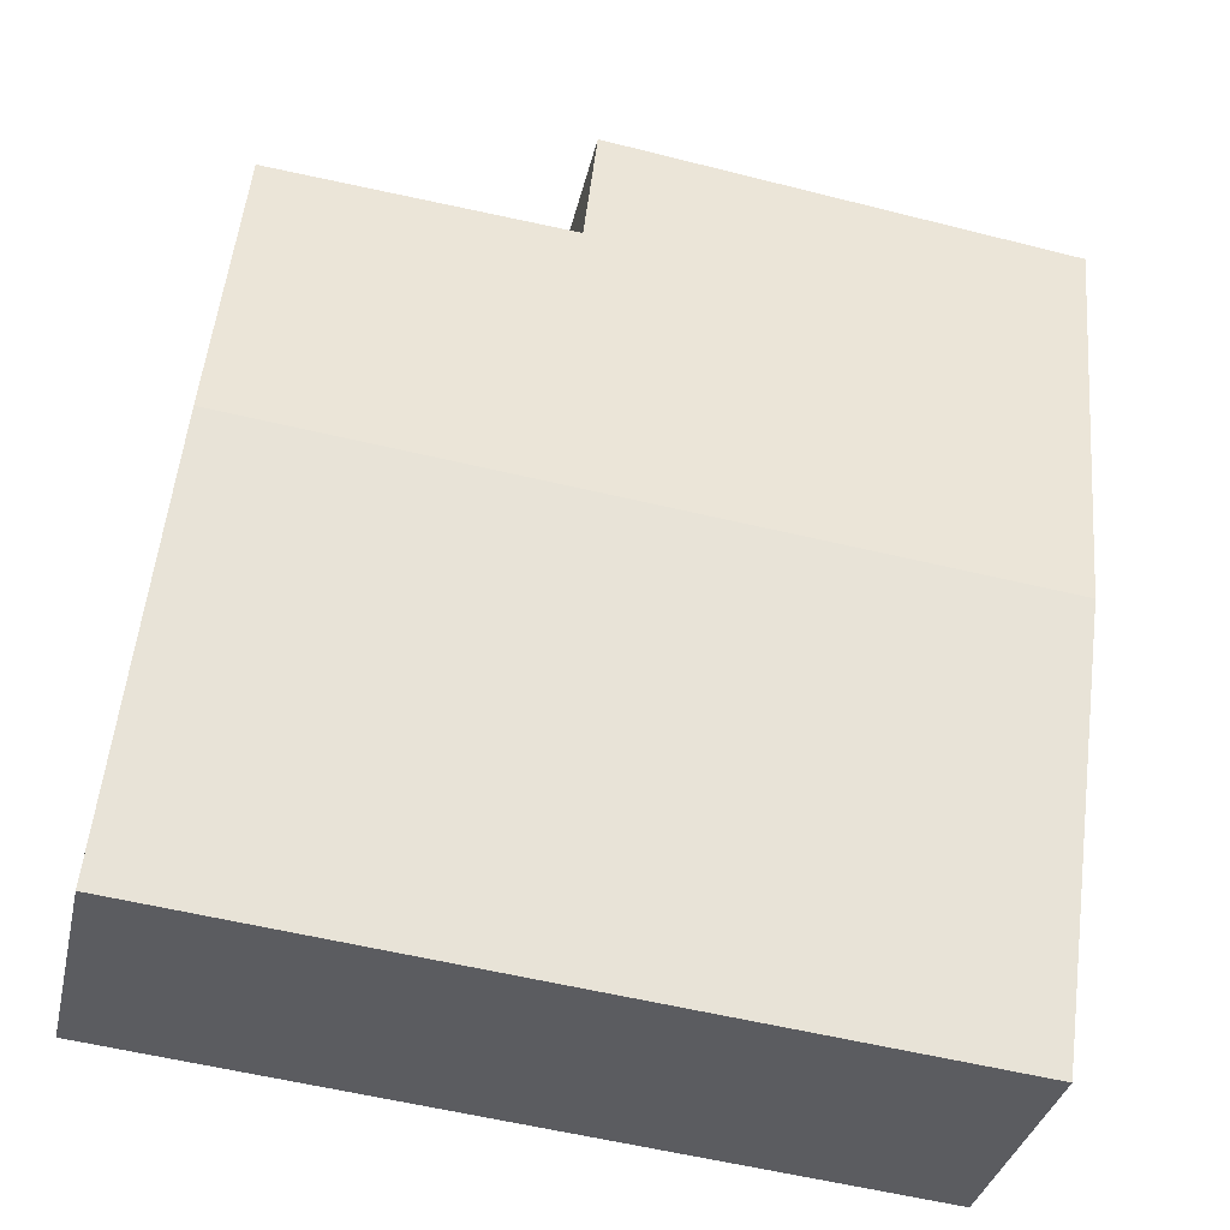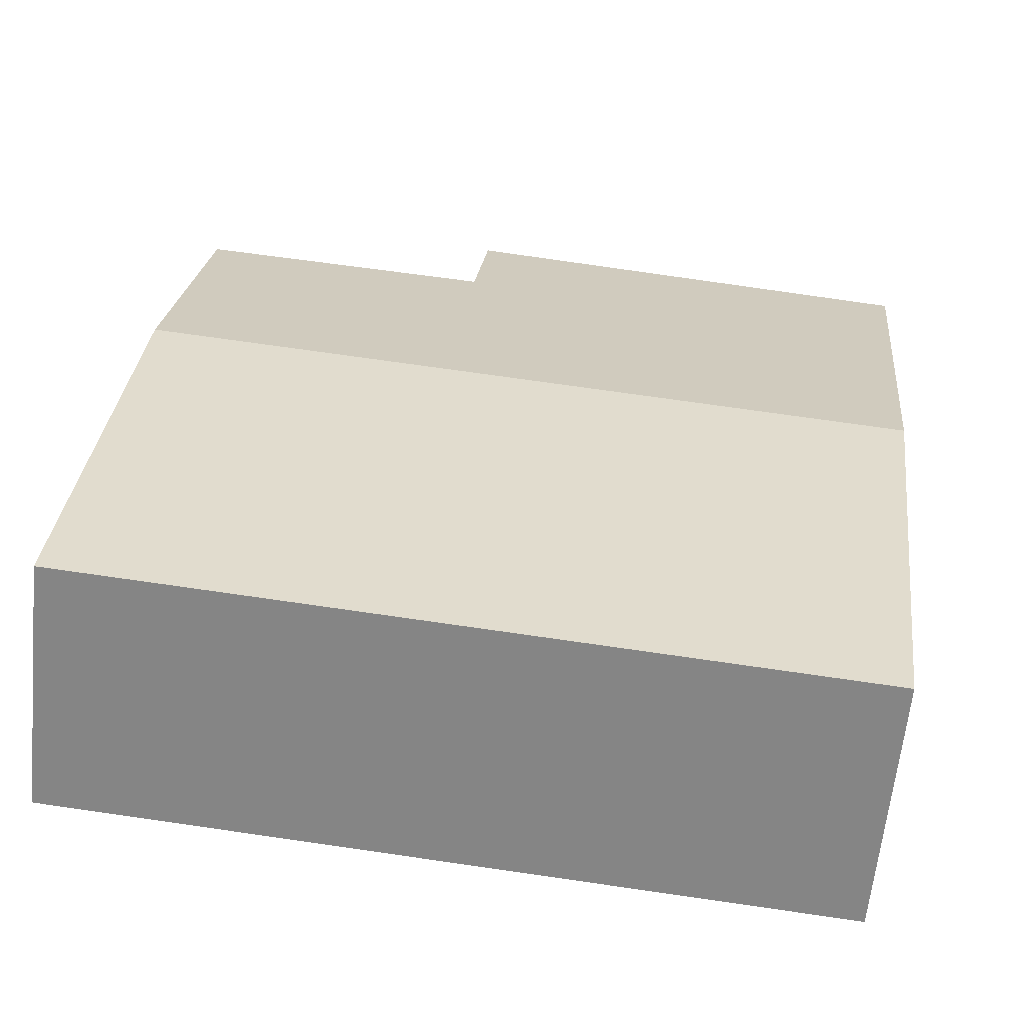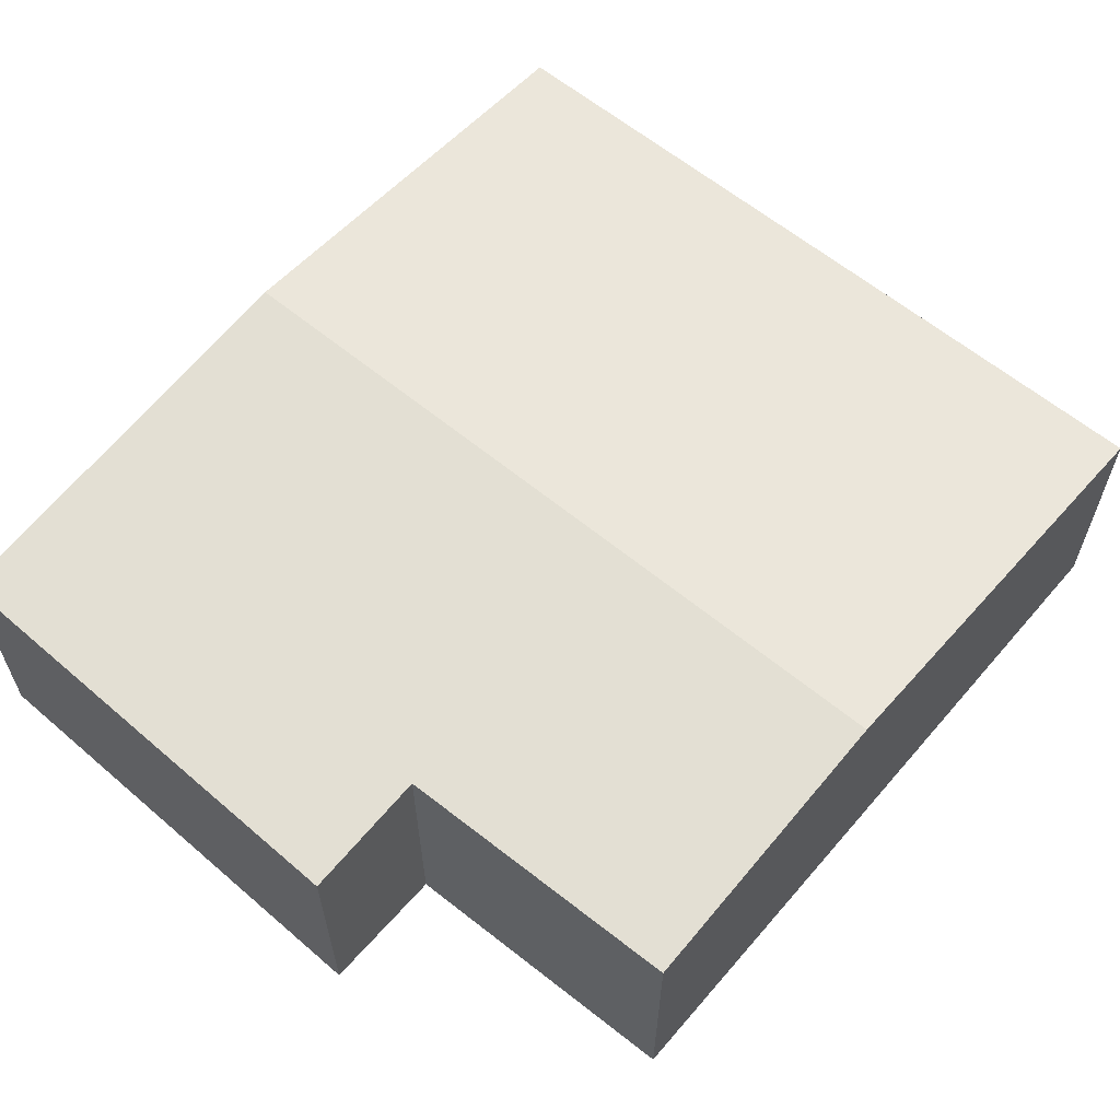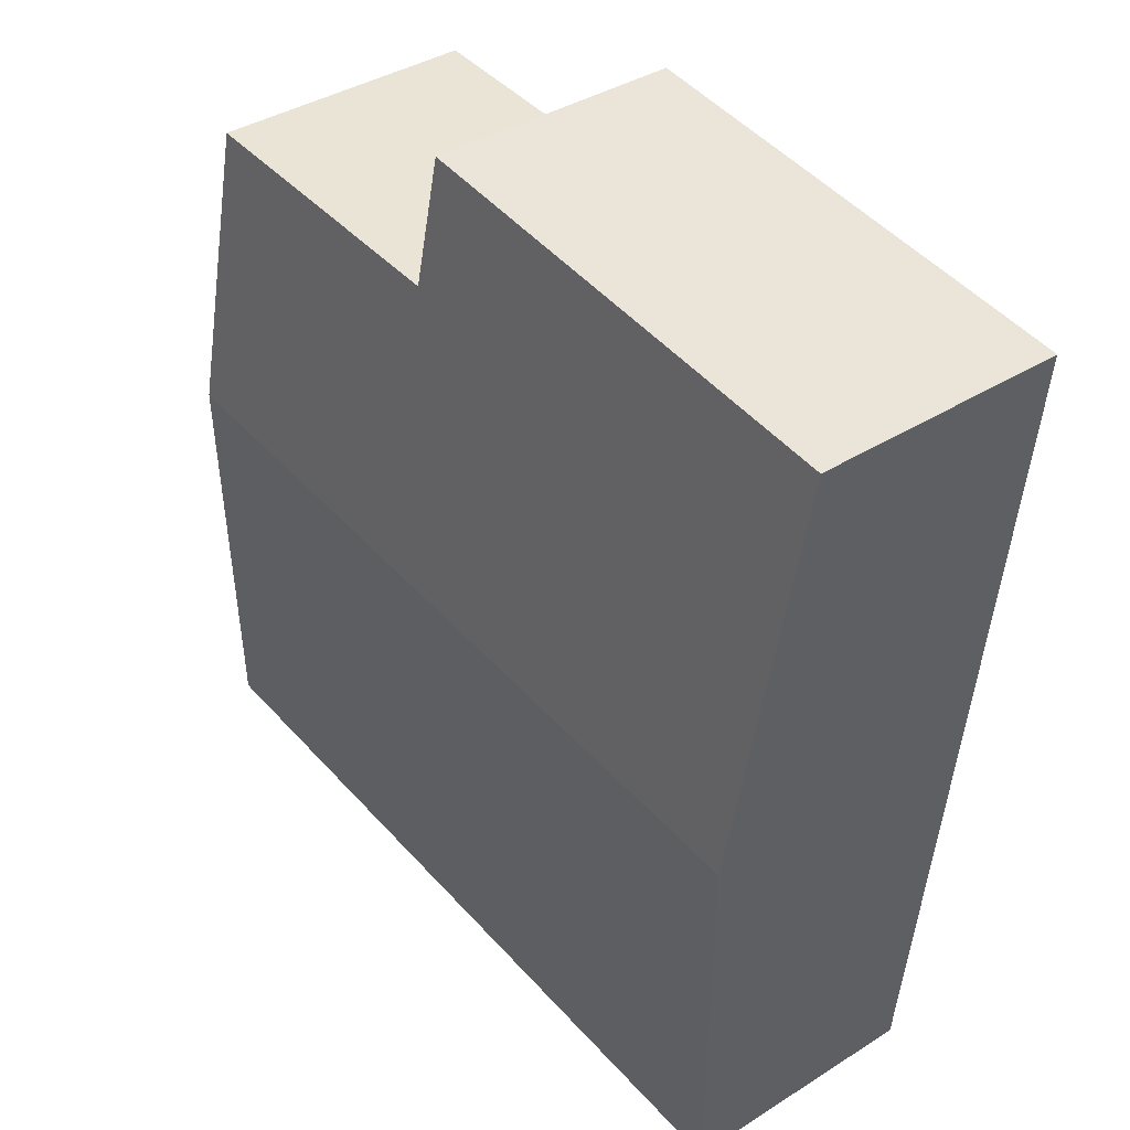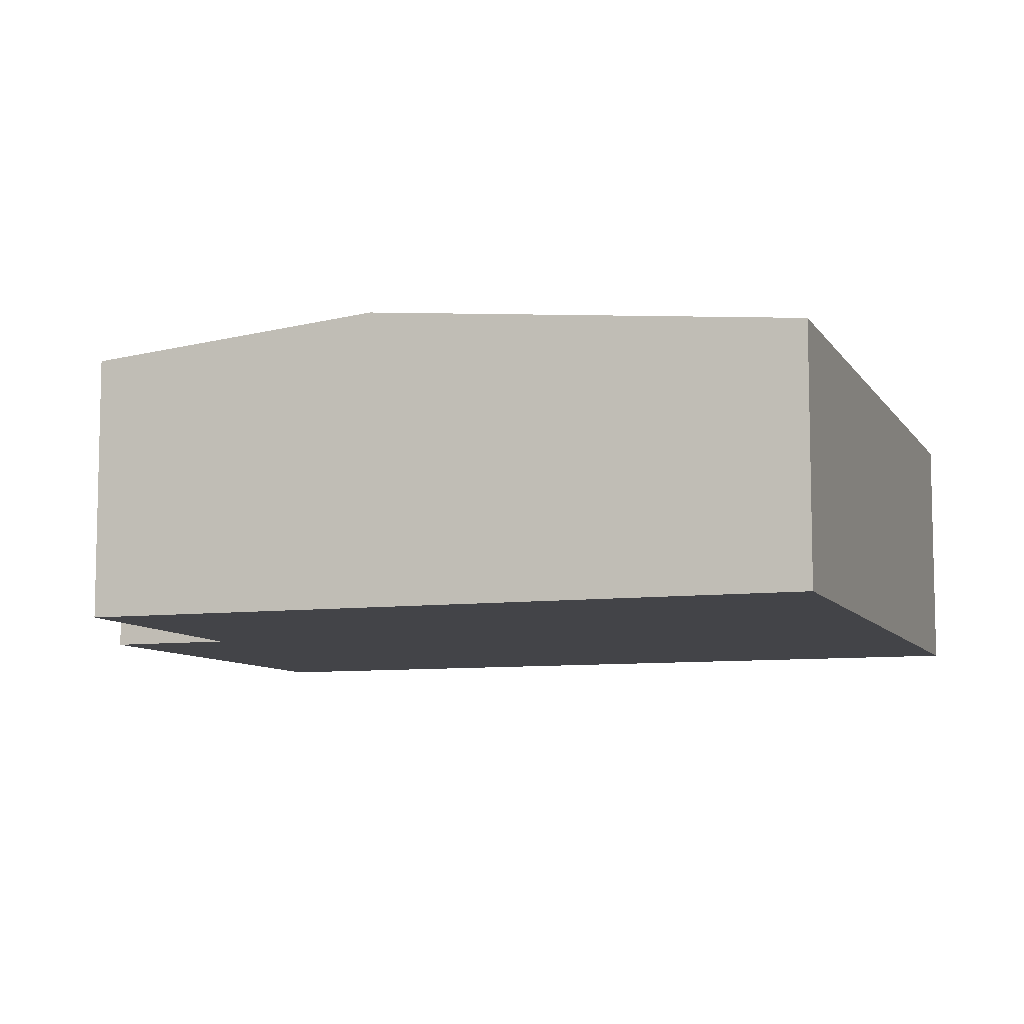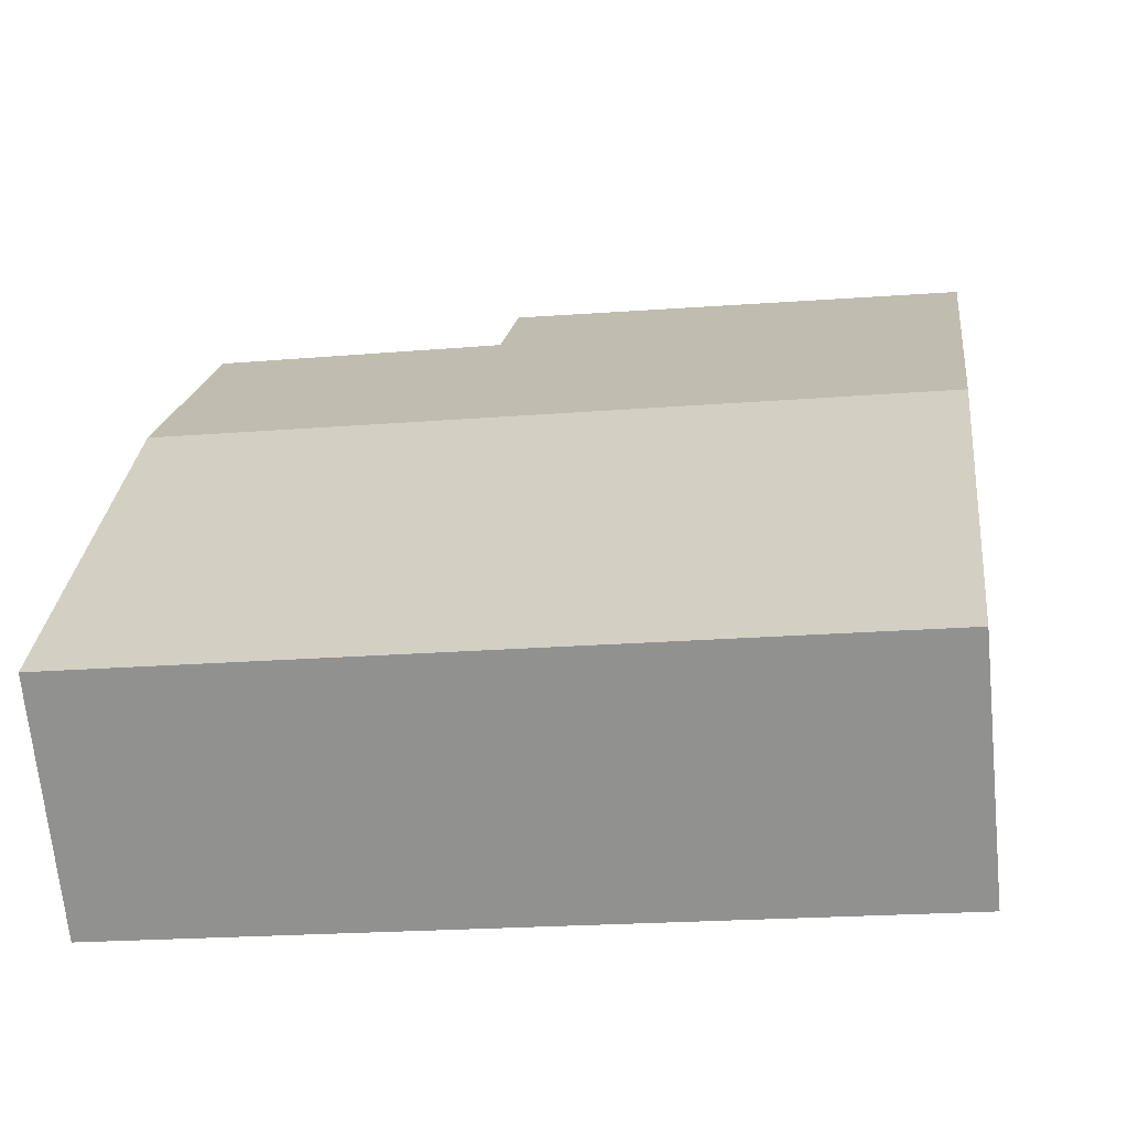
<metadata>
{"format":"obj","ext":"obj","renderer":"f3d","projection":"perspective","resolution":1024,"background":"white","views":[{"elev":-34.2,"azim":167.6,"up":"+Z"},{"elev":-61.9,"azim":174.2,"up":"+Z"},{"elev":61.5,"azim":34.2,"up":"+Y"},{"elev":37.9,"azim":-128.9,"up":"+Z"},{"elev":-8.3,"azim":103.2,"up":"+Y"},{"elev":-67.4,"azim":-174.4,"up":"+Z"}]}
</metadata>
<code>
v  0.998 2.689 -9.131
v  8.7 3.116 -3.679
v  9.207 2.689 -8.303
v  0.493 3.116 -4.506
v  5.026 2.689 0.629
v  0 2.7 1.653e-16
v  5.194 2.816 -0.749
v  8.351 2.823 -0.501
v  8.351 3.068e-17 -0.501
v  8.7 2.253e-16 -3.679
v  9.207 5.084e-16 -8.303
v  5.194 4.586e-17 -0.749
v  5.026 -3.852e-17 0.629
v  0.998 5.591e-16 -9.131
v  0.493 2.759e-16 -4.506
v  0 0 0
g defaultobject
f 1 2 3
f 2 1 4
f 5 4 6
f 4 5 7
f 4 7 2
f 2 7 8
f 9 2 8
f 2 9 10
f 2 10 3
f 3 10 11
f 5 12 7
f 12 5 13
f 11 1 3
f 1 11 14
f 14 4 1
f 4 14 15
f 4 15 6
f 6 15 16
f 16 5 6
f 5 16 13
f 7 9 8
f 9 7 12
f 10 14 11
f 14 10 9
f 14 9 15
f 15 9 12
f 15 12 13
f 15 13 16

</code>
